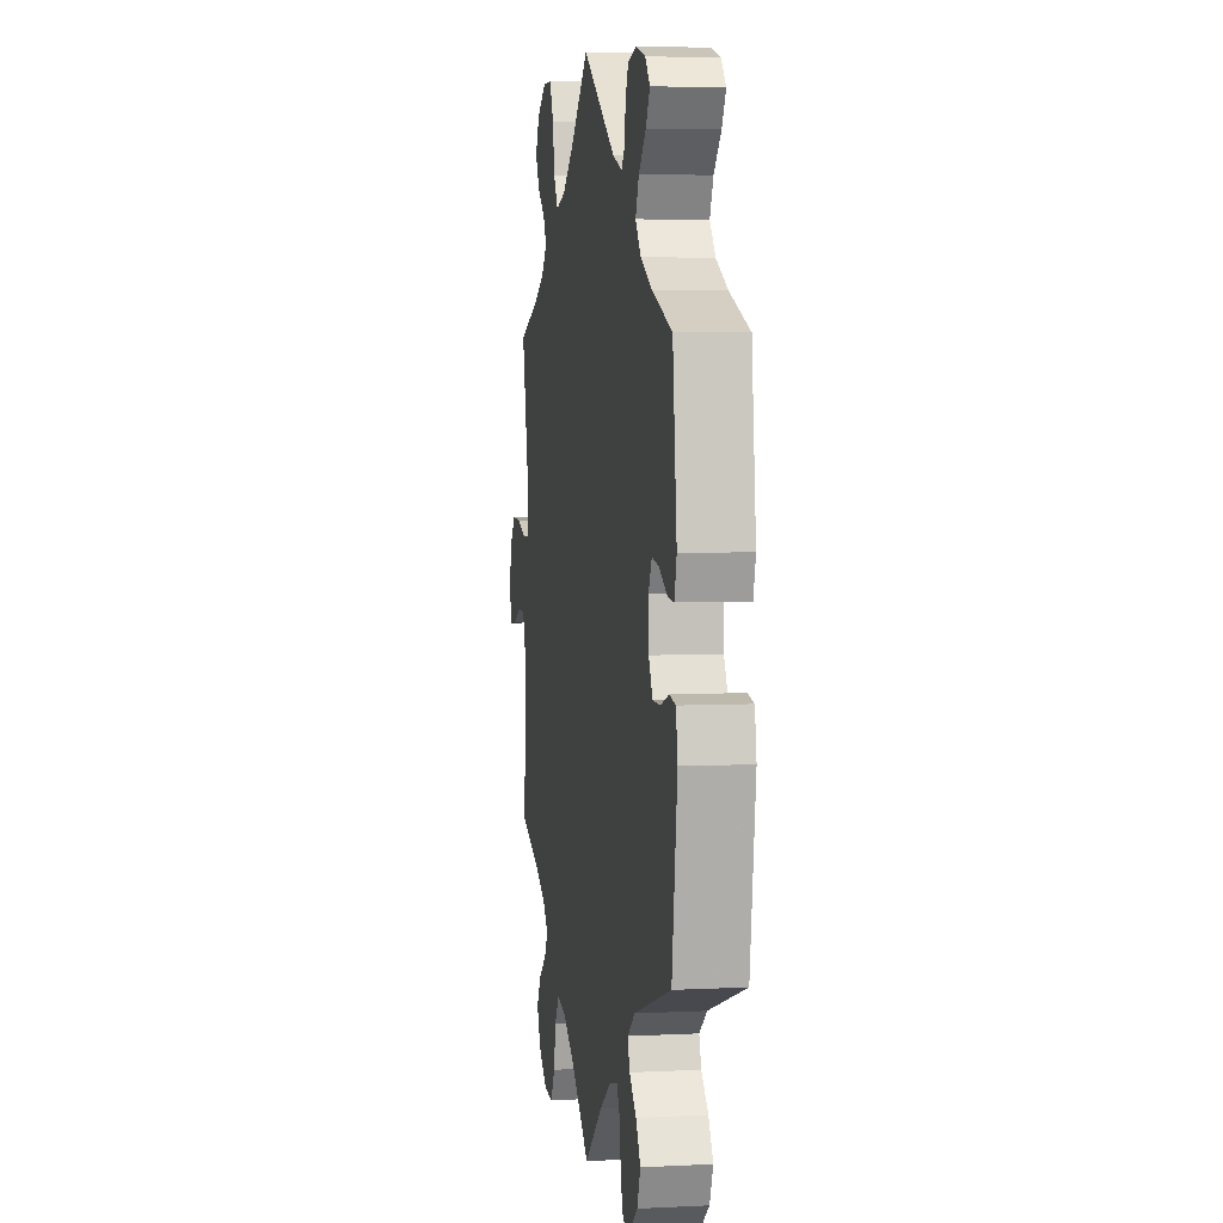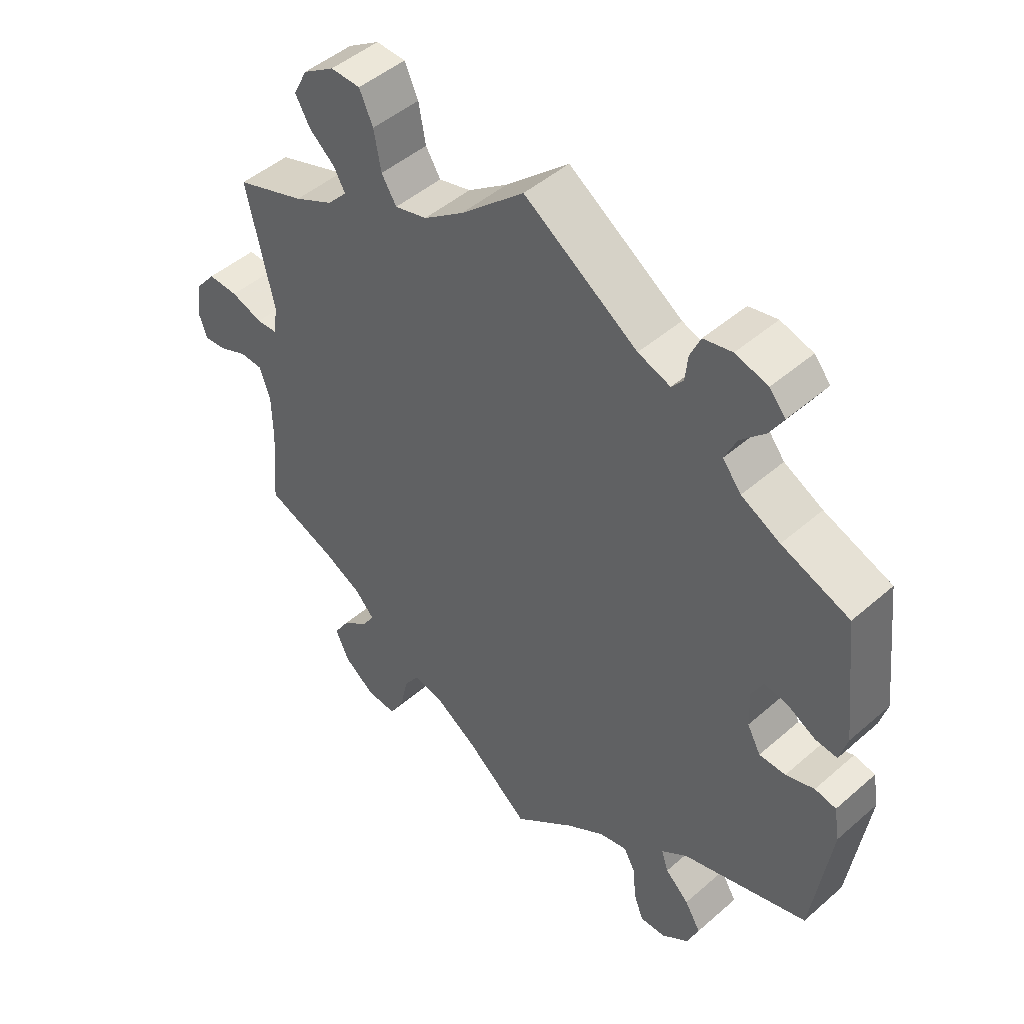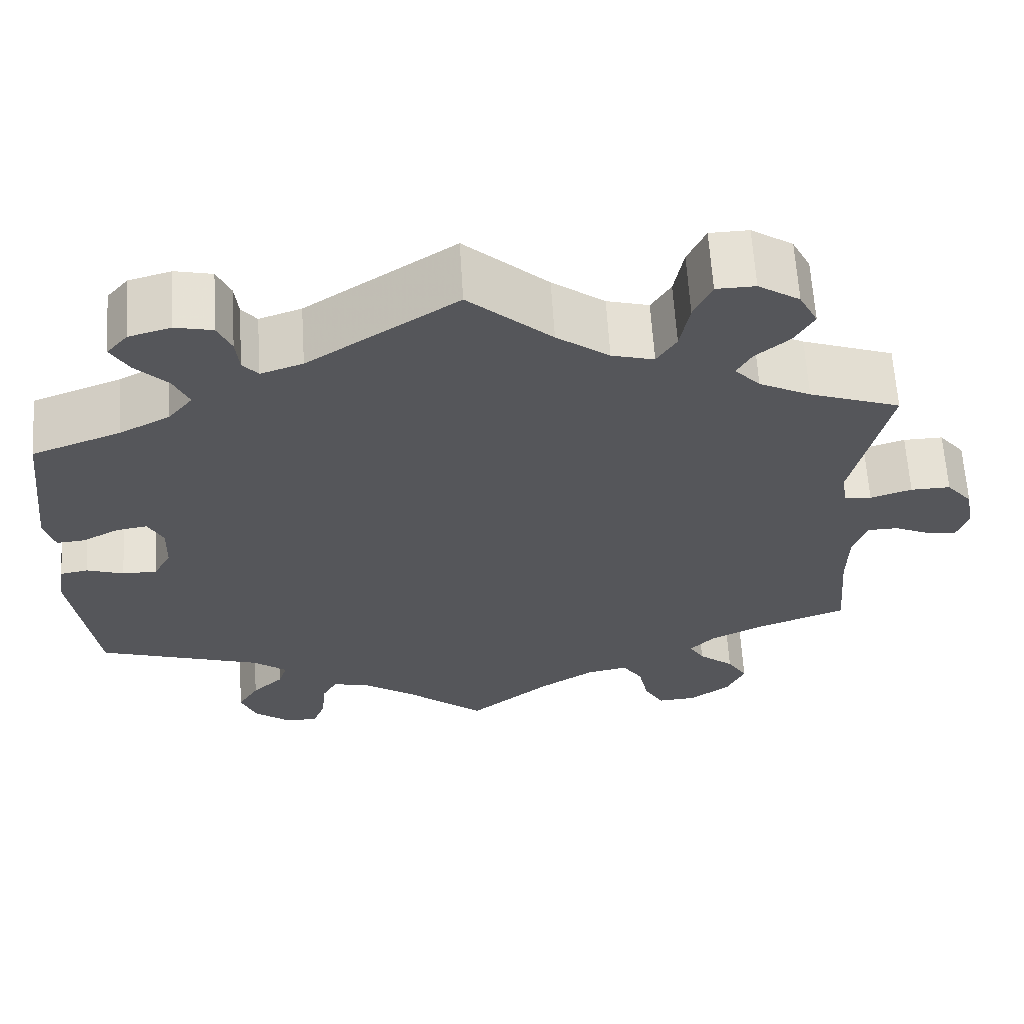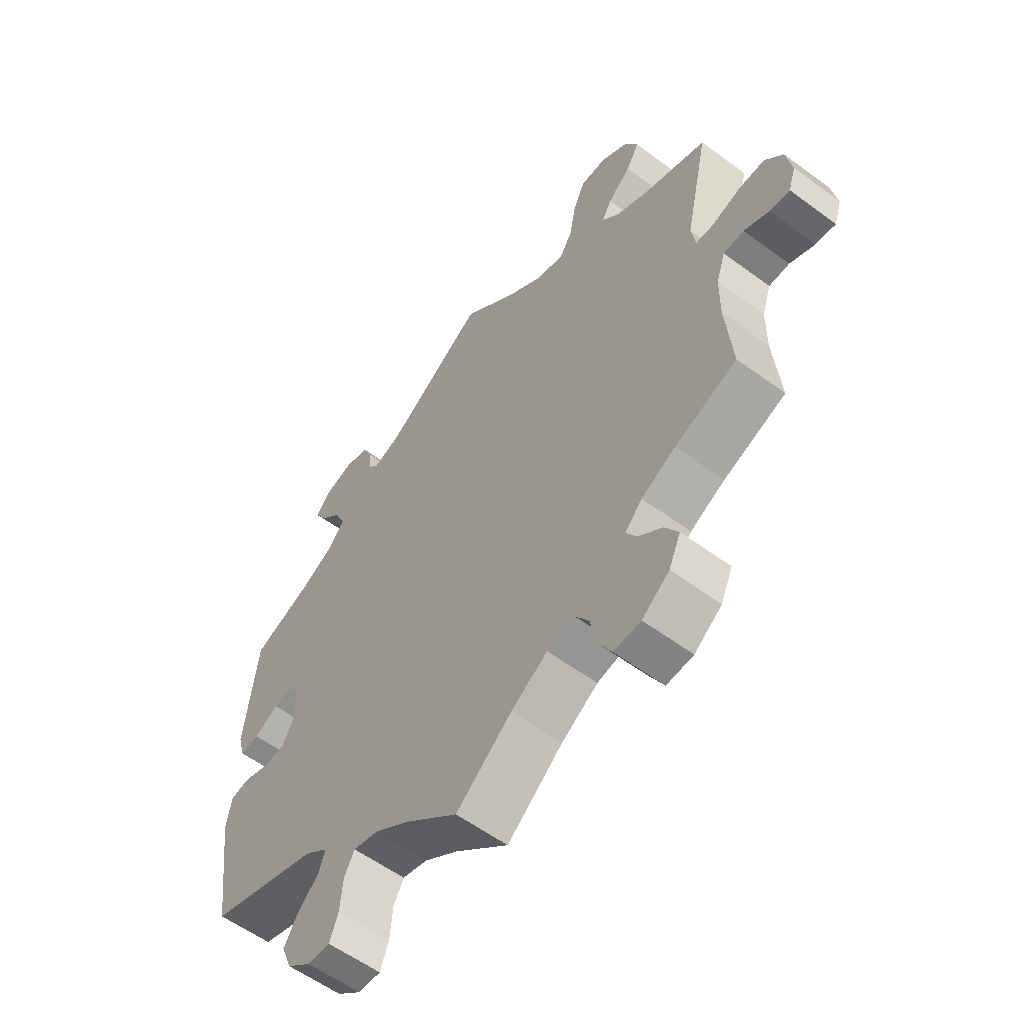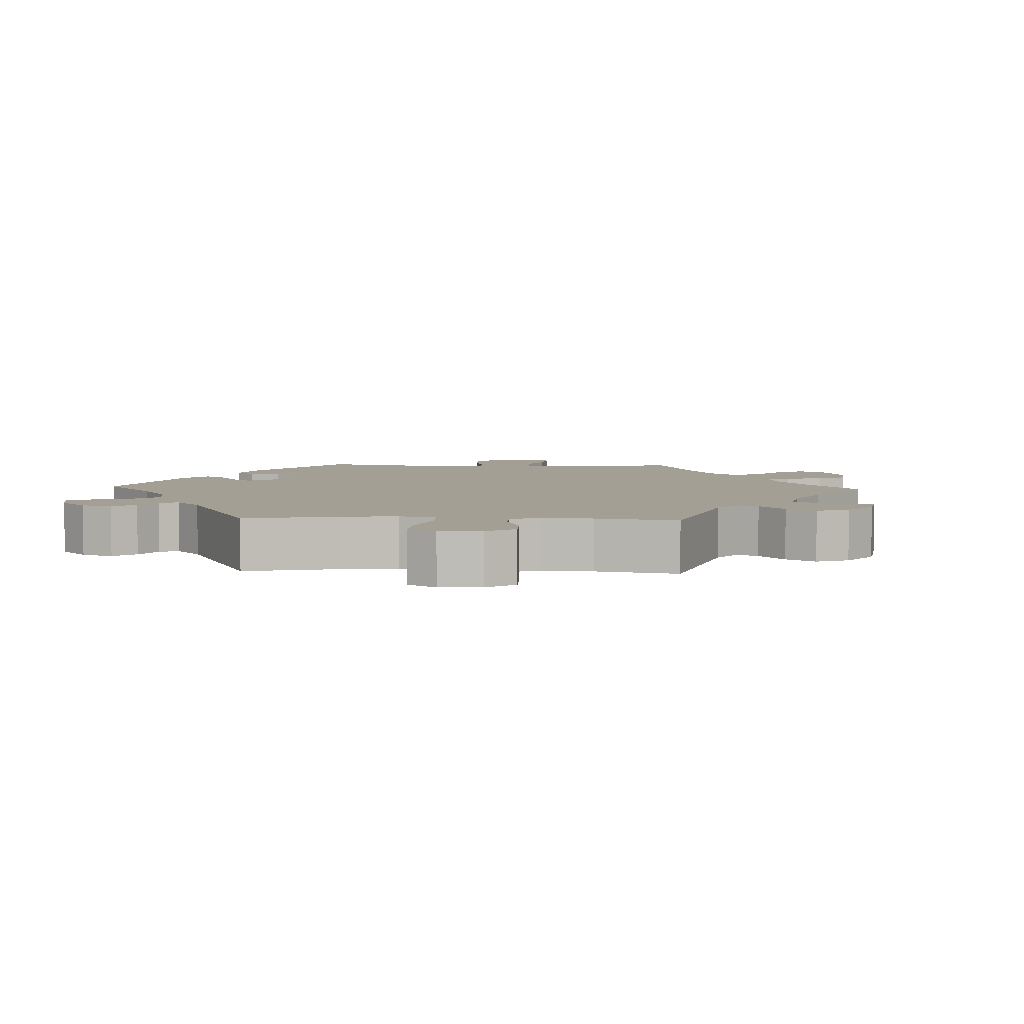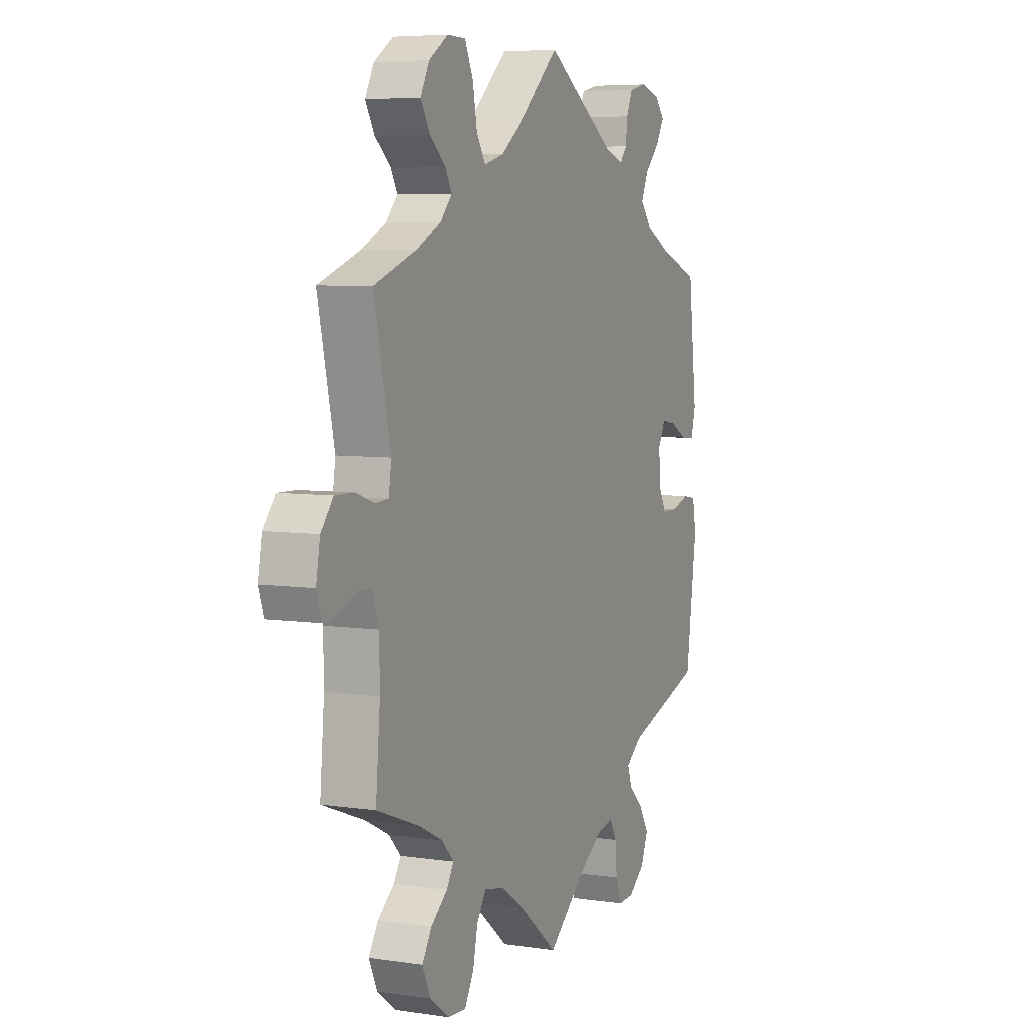
<metadata>
{"format":"obj","ext":"obj","renderer":"f3d","projection":"perspective","resolution":1024,"background":"white","views":[{"elev":4.9,"azim":-99.1,"up":"+Z"},{"elev":47.7,"azim":-134.3,"up":"+Z"},{"elev":63.6,"azim":-3.6,"up":"+Z"},{"elev":-57.9,"azim":52.6,"up":"+Z"},{"elev":5.4,"azim":32.7,"up":"+Y"},{"elev":6.0,"azim":114.1,"up":"+Z"}]}
</metadata>
<code>
v 0.459 0.07 0.1
v 0.466 0.07 0.055
v 0.498 0.07 0.053
v 0.547 0.07 0.069
v 0.594 0.07 0.07
v 0.625 0.07 0.032
v 0.635 0.07 -0.024
v 0.622 0.07 -0.063
v 0.587 0.07 -0.059
v 0.543 0.07 -0.039
v 0.507 0.07 -0.04
v 0.491 0.07 -0.088
v 0.49 0.07 -0.163
v 0.501 0.07 -0.289
v 0.392 0.07 -0.33
v 0.332 0.07 -0.36
v 0.302 0.07 -0.392
v 0.32 0.07 -0.422
v 0.362 0.07 -0.456
v 0.386 0.07 -0.495
v 0.365 0.07 -0.541
v 0.317 0.07 -0.577
v 0.27 0.07 -0.58
v 0.247 0.07 -0.539
v 0.235 0.07 -0.483
v 0.211 0.07 -0.447
v 0.162 0.07 -0.457
v 0.098 0.07 -0.498
v 0 0.07 -0.578
v -0.095 0.07 -0.498
v -0.155 0.07 -0.457
v -0.199 0.07 -0.446
v -0.217 0.07 -0.479
v -0.222 0.07 -0.533
v -0.237 0.07 -0.573
v -0.277 0.07 -0.571
v -0.319 0.07 -0.538
v -0.337 0.07 -0.493
v -0.312 0.07 -0.452
v -0.275 0.07 -0.417
v -0.264 0.07 -0.384
v -0.304 0.07 -0.353
v -0.5 0.07 -0.289
v -0.528 0.07 -0.086
v -0.519 0.07 -0.034
v -0.486 0.07 -0.028
v -0.442 0.07 -0.043
v -0.401 0.07 -0.043
v -0.38 0.07 -0.004
v -0.378 0.07 0.052
v -0.396 0.07 0.087
v -0.433 0.07 0.081
v -0.476 0.07 0.058
v -0.51 0.07 0.055
v -0.522 0.07 0.099
v -0.5 0.07 0.289
v -0.395 0.07 0.328
v -0.335 0.07 0.359
v -0.306 0.07 0.395
v -0.324 0.07 0.435
v -0.362 0.07 0.474
v -0.383 0.07 0.51
v -0.358 0.07 0.539
v -0.308 0.07 0.553
v -0.264 0.07 0.543
v -0.248 0.07 0.507
v -0.244 0.07 0.467
v -0.226 0.07 0.445
v -0.176 0.07 0.462
v 0 0.07 0.578
v 0.098 0.07 0.489
v 0.16 0.07 0.443
v 0.21 0.07 0.429
v 0.233 0.07 0.466
v 0.244 0.07 0.526
v 0.265 0.07 0.572
v 0.311 0.07 0.573
v 0.36 0.07 0.541
v 0.382 0.07 0.498
v 0.359 0.07 0.458
v 0.319 0.07 0.424
v 0.302 0.07 0.393
v 0.332 0.07 0.36
v 0.393 0.07 0.329
v 0.501 0.07 0.29
v 0.459 0 0.1
v 0.466 0 0.055
v 0.498 0 0.053
v 0.547 0 0.069
v 0.594 0 0.07
v 0.625 0 0.032
v 0.635 0 -0.024
v 0.622 0 -0.063
v 0.587 0 -0.059
v 0.543 0 -0.039
v 0.507 0 -0.04
v 0.491 0 -0.088
v 0.49 0 -0.163
v 0.501 0 -0.289
v 0.392 0 -0.33
v 0.332 0 -0.36
v 0.302 0 -0.392
v 0.32 0 -0.422
v 0.362 0 -0.456
v 0.386 0 -0.495
v 0.365 0 -0.541
v 0.317 0 -0.577
v 0.27 0 -0.58
v 0.247 0 -0.539
v 0.235 0 -0.483
v 0.211 0 -0.447
v 0.162 0 -0.457
v 0.098 0 -0.498
v 0 0 -0.578
v -0.095 0 -0.498
v -0.155 0 -0.457
v -0.199 0 -0.446
v -0.217 0 -0.479
v -0.222 0 -0.533
v -0.237 0 -0.573
v -0.277 0 -0.571
v -0.319 0 -0.538
v -0.337 0 -0.493
v -0.312 0 -0.452
v -0.275 0 -0.417
v -0.264 0 -0.384
v -0.304 0 -0.353
v -0.5 0 -0.289
v -0.528 0 -0.086
v -0.519 0 -0.034
v -0.486 0 -0.028
v -0.442 0 -0.043
v -0.401 0 -0.043
v -0.38 0 -0.004
v -0.378 0 0.052
v -0.396 0 0.087
v -0.433 0 0.081
v -0.476 0 0.058
v -0.51 0 0.055
v -0.522 0 0.099
v -0.5 0 0.289
v -0.395 0 0.328
v -0.335 0 0.359
v -0.306 0 0.395
v -0.324 0 0.435
v -0.362 0 0.474
v -0.383 0 0.51
v -0.358 0 0.539
v -0.308 0 0.553
v -0.264 0 0.543
v -0.248 0 0.507
v -0.244 0 0.467
v -0.226 0 0.445
v -0.176 0 0.462
v 0 0 0.578
v 0.098 0 0.489
v 0.16 0 0.443
v 0.21 0 0.429
v 0.233 0 0.466
v 0.244 0 0.526
v 0.265 0 0.572
v 0.311 0 0.573
v 0.36 0 0.541
v 0.382 0 0.498
v 0.359 0 0.458
v 0.319 0 0.424
v 0.302 0 0.393
v 0.332 0 0.36
v 0.393 0 0.329
v 0.501 0 0.29
f 84 85 1
f 83 84 1 2
f 82 83 2
f 78 79 80 81
f 78 81 82
f 77 78 82
f 74 75 76 77
f 73 74 77 82
f 72 73 82 2
f 69 70 71
f 68 69 71 72
f 64 65 66 67
f 62 63 64 67
f 60 61 62 67
f 59 60 67 68
f 58 59 68 72
f 54 55 56 57
f 52 53 54 57
f 51 52 57 58
f 50 51 58 72
f 44 45 46 47
f 42 43 44 47
f 41 42 47 48
f 37 38 39 40
f 35 36 37 40
f 33 34 35 40
f 32 33 40 41
f 31 32 41 48
f 28 29 30
f 27 28 30 31
f 26 27 31 48
f 22 23 24 25
f 22 25 26
f 21 22 26
f 18 19 20 21
f 17 18 21 26
f 16 17 26 48
f 13 14 15
f 12 13 15 16
f 11 12 16 48
f 7 8 9 10
f 3 4 5 6
f 2 3 6 7
f 49 50 72 2
f 10 11 48 49
f 2 7 10 49
f 86 170 169
f 87 86 169 168
f 87 168 167
f 166 165 164 163
f 167 166 163
f 167 163 162
f 162 161 160 159
f 167 162 159 158
f 87 167 158 157
f 156 155 154
f 157 156 154 153
f 152 151 150 149
f 152 149 148 147
f 152 147 146 145
f 153 152 145 144
f 157 153 144 143
f 142 141 140 139
f 142 139 138 137
f 143 142 137 136
f 157 143 136 135
f 132 131 130 129
f 132 129 128 127
f 133 132 127 126
f 125 124 123 122
f 125 122 121 120
f 125 120 119 118
f 126 125 118 117
f 133 126 117 116
f 115 114 113
f 116 115 113 112
f 133 116 112 111
f 110 109 108 107
f 111 110 107
f 111 107 106
f 106 105 104 103
f 111 106 103 102
f 133 111 102 101
f 100 99 98
f 101 100 98 97
f 133 101 97 96
f 95 94 93 92
f 91 90 89 88
f 92 91 88 87
f 87 157 135 134
f 134 133 96 95
f 134 95 92 87
f 1 86 87 2
f 2 87 88 3
f 3 88 89 4
f 4 89 90 5
f 5 90 91 6
f 6 91 92 7
f 7 92 93 8
f 8 93 94 9
f 9 94 95 10
f 10 95 96 11
f 11 96 97 12
f 12 97 98 13
f 13 98 99 14
f 14 99 100 15
f 15 100 101 16
f 16 101 102 17
f 17 102 103 18
f 18 103 104 19
f 19 104 105 20
f 20 105 106 21
f 21 106 107 22
f 22 107 108 23
f 23 108 109 24
f 24 109 110 25
f 25 110 111 26
f 26 111 112 27
f 27 112 113 28
f 28 113 114 29
f 29 114 115 30
f 30 115 116 31
f 31 116 117 32
f 32 117 118 33
f 33 118 119 34
f 34 119 120 35
f 35 120 121 36
f 36 121 122 37
f 37 122 123 38
f 38 123 124 39
f 39 124 125 40
f 40 125 126 41
f 41 126 127 42
f 42 127 128 43
f 43 128 129 44
f 44 129 130 45
f 45 130 131 46
f 46 131 132 47
f 47 132 133 48
f 48 133 134 49
f 49 134 135 50
f 50 135 136 51
f 51 136 137 52
f 52 137 138 53
f 53 138 139 54
f 54 139 140 55
f 55 140 141 56
f 56 141 142 57
f 57 142 143 58
f 58 143 144 59
f 59 144 145 60
f 60 145 146 61
f 61 146 147 62
f 62 147 148 63
f 63 148 149 64
f 64 149 150 65
f 65 150 151 66
f 66 151 152 67
f 67 152 153 68
f 68 153 154 69
f 69 154 155 70
f 70 155 156 71
f 71 156 157 72
f 72 157 158 73
f 73 158 159 74
f 74 159 160 75
f 75 160 161 76
f 76 161 162 77
f 77 162 163 78
f 78 163 164 79
f 79 164 165 80
f 80 165 166 81
f 81 166 167 82
f 82 167 168 83
f 83 168 169 84
f 84 169 170 85
f 85 170 86 1

</code>
